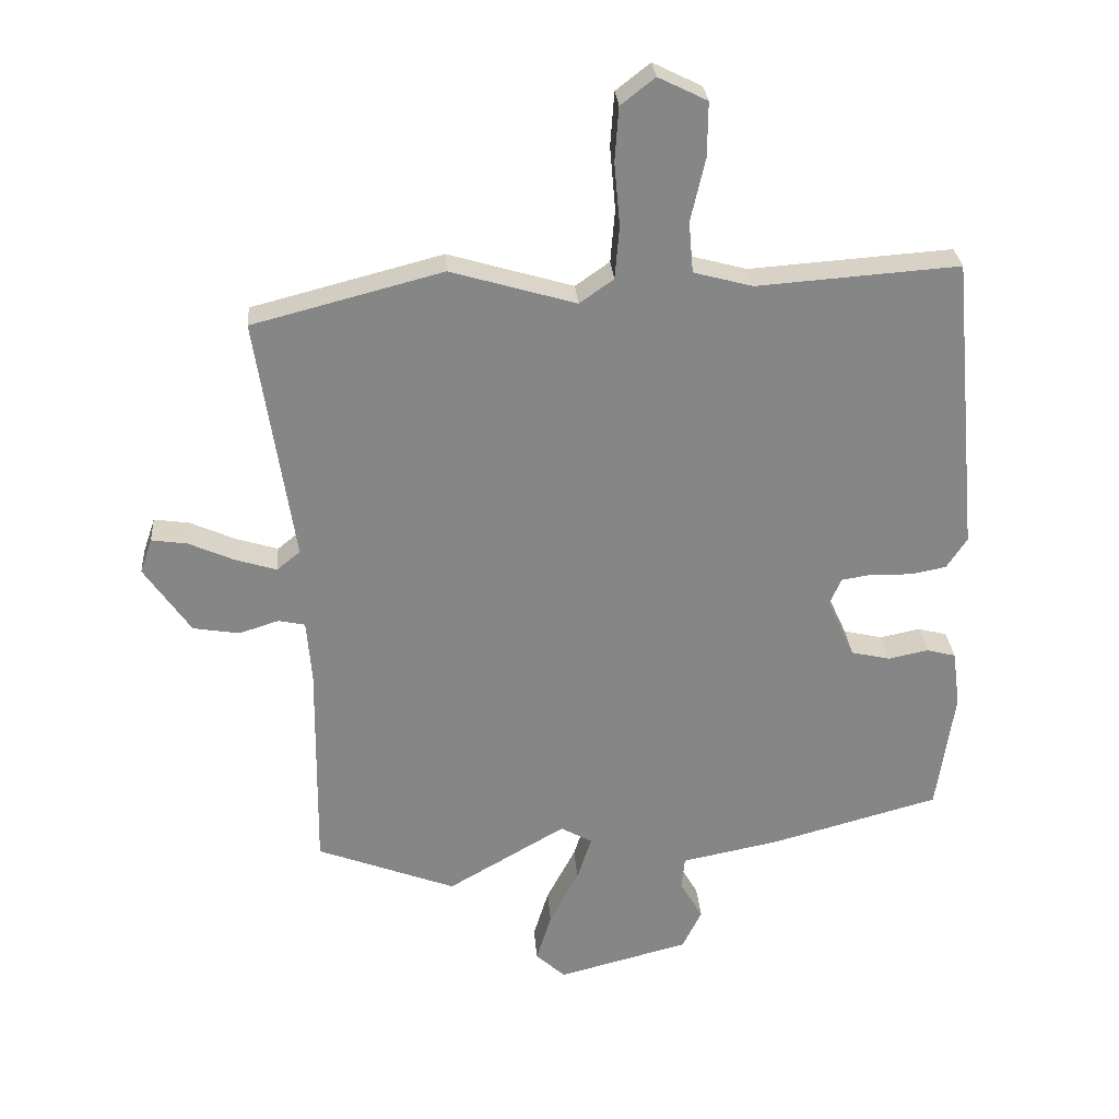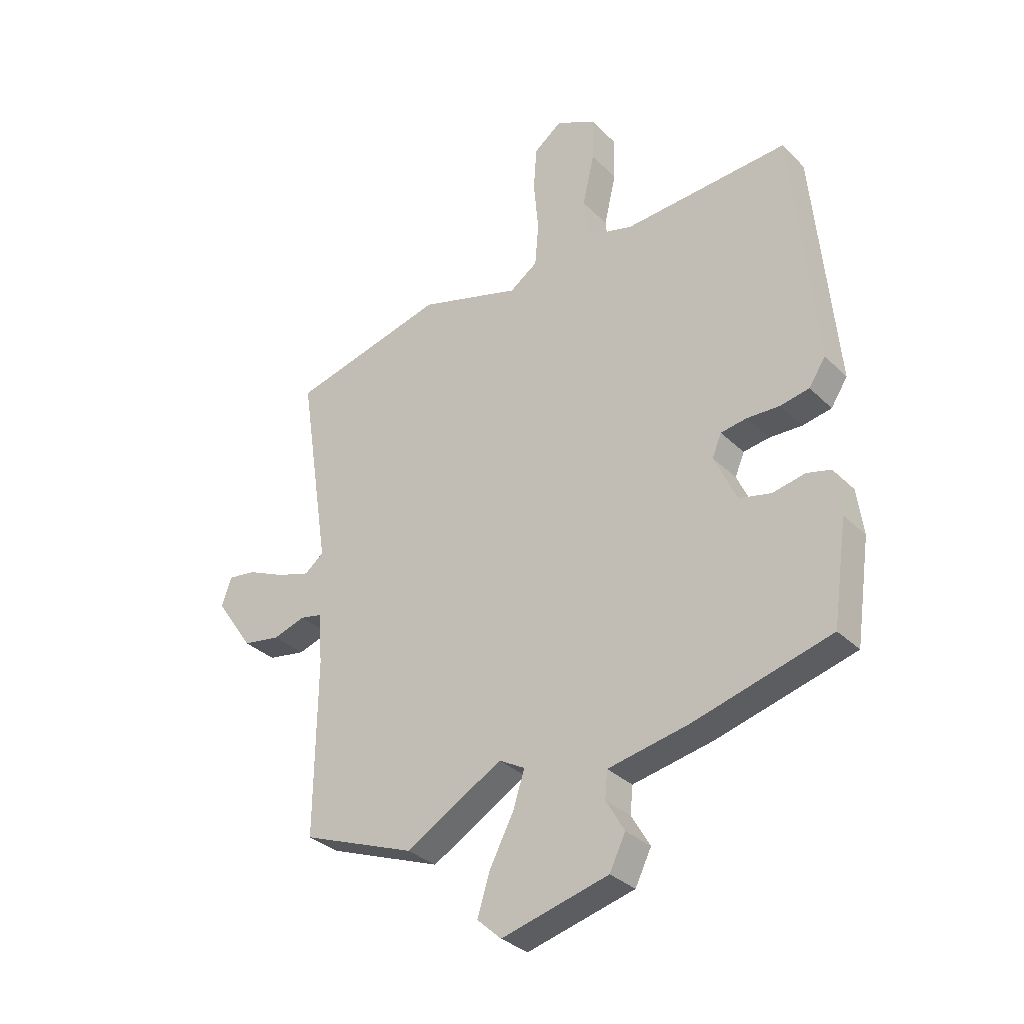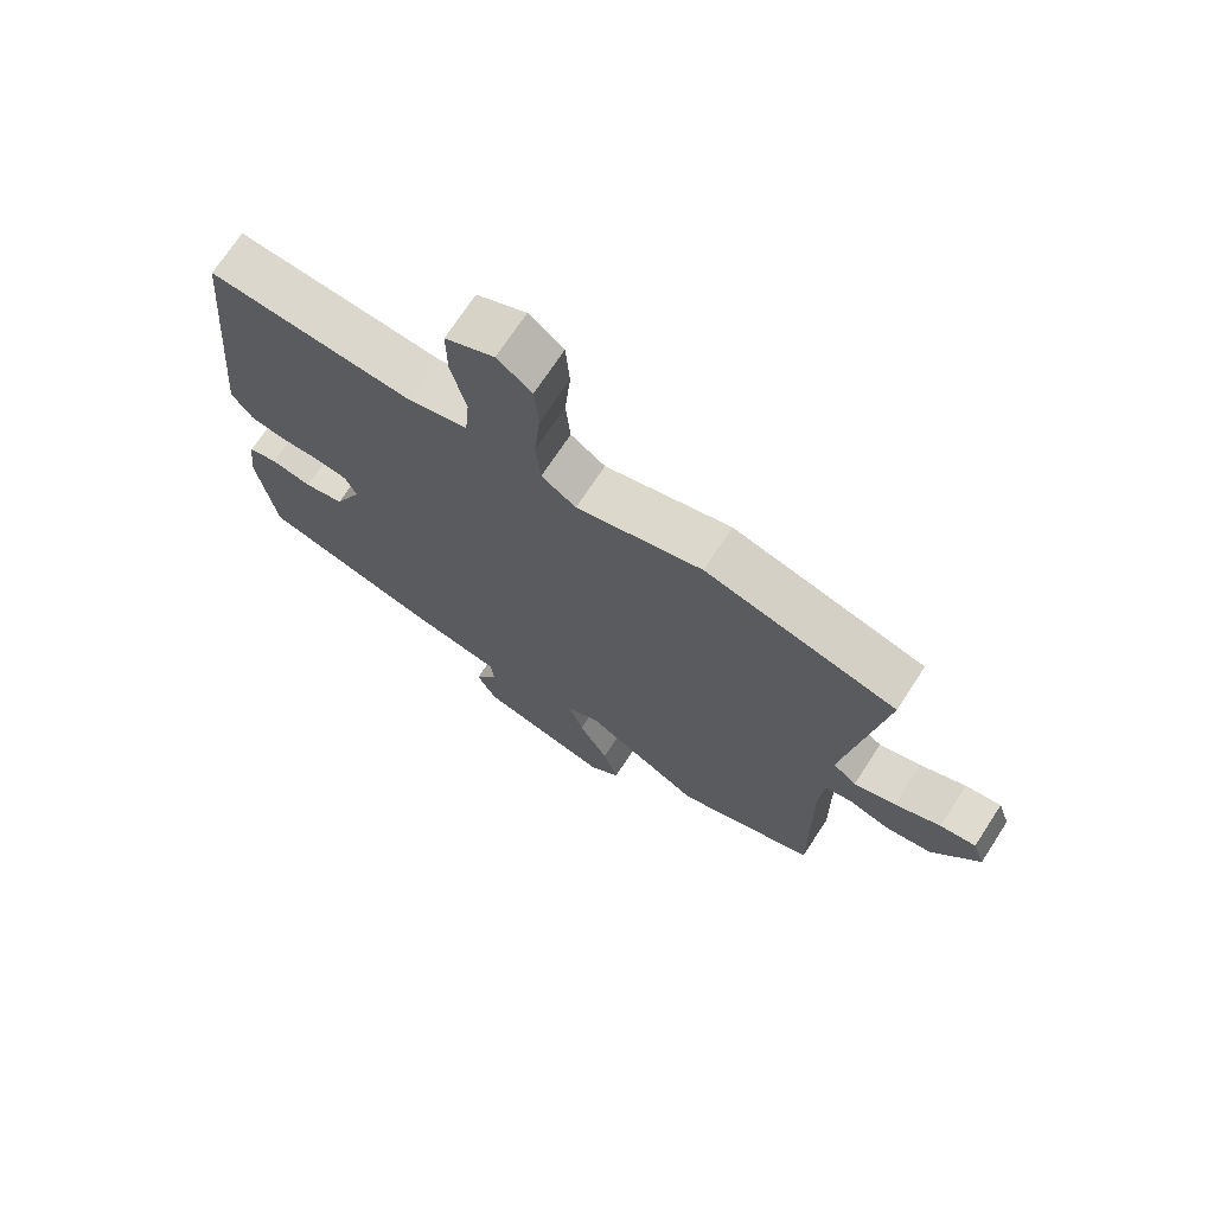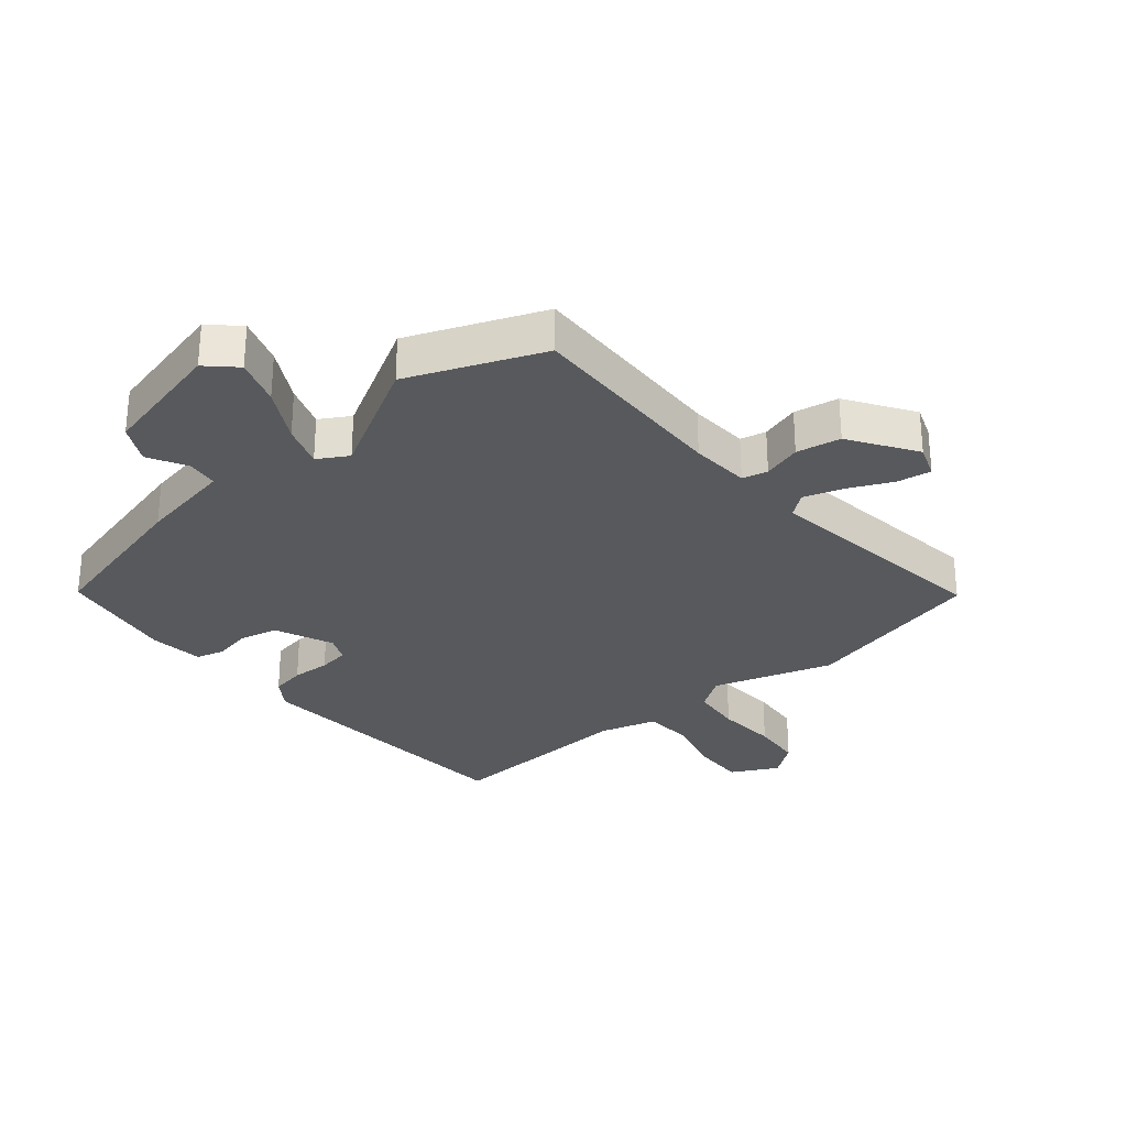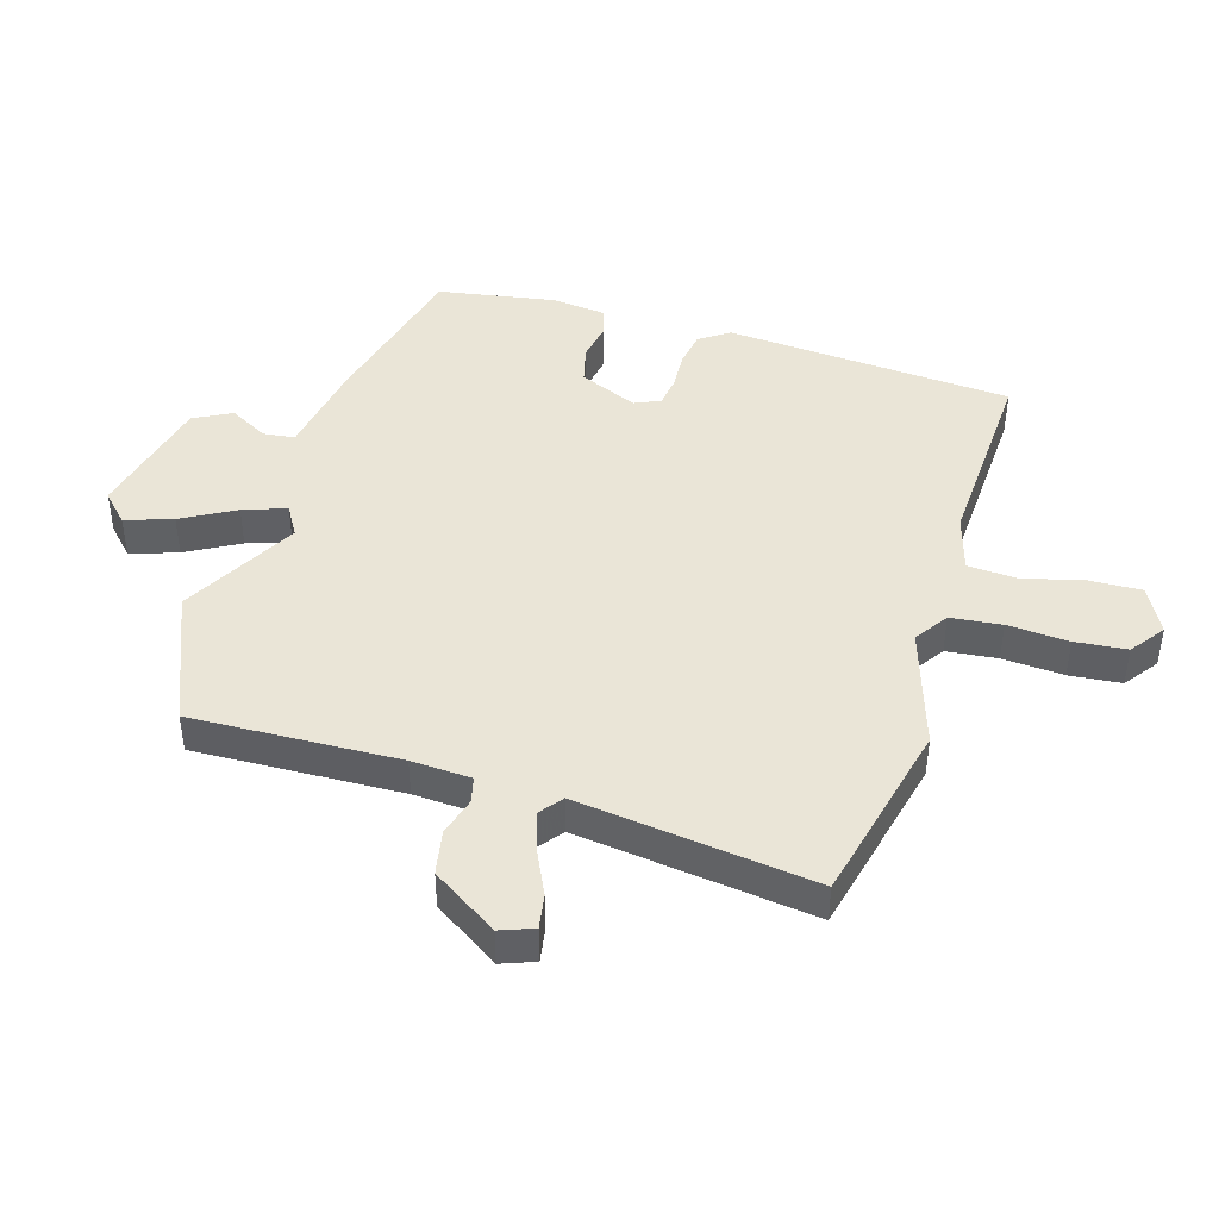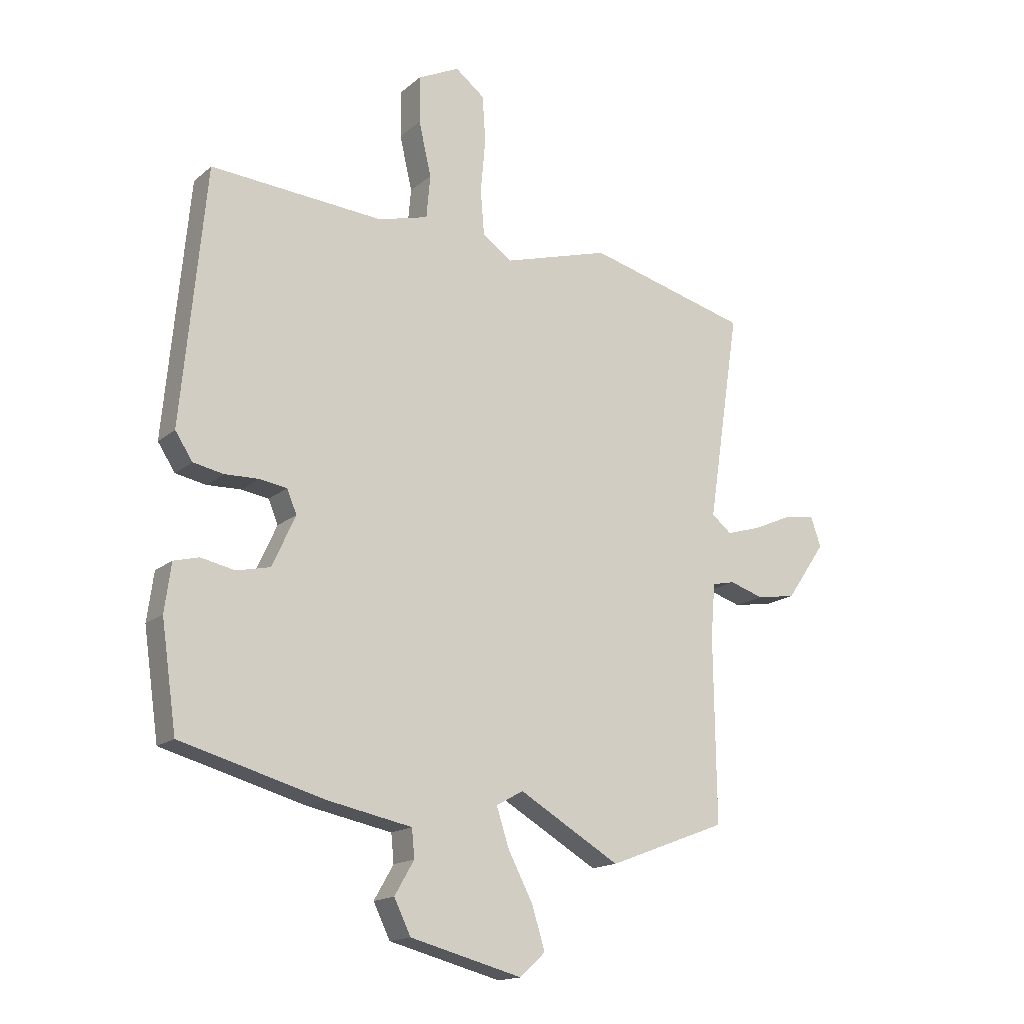
<metadata>
{"format":"obj","ext":"obj","renderer":"f3d","projection":"perspective","resolution":1024,"background":"white","views":[{"elev":28.4,"azim":-4.3,"up":"+Z"},{"elev":-32.4,"azim":36.9,"up":"+Z"},{"elev":71.4,"azim":-146.8,"up":"+Z"},{"elev":-29.4,"azim":-141.1,"up":"+Y"},{"elev":44.0,"azim":-74.7,"up":"+Y"},{"elev":-16.2,"azim":148.5,"up":"+Z"}]}
</metadata>
<code>
v -0.32 0.07 -0.569
v -0.54 0.07 -0.485
v -0.536 0.07 -0.144
v -0.544 0.07 -0.046
v -0.586 0.07 -0.037
v -0.649 0.07 -0.057
v -0.722 0.07 -0.045
v -0.795 0.07 0.061
v -0.776 0.07 0.116
v -0.72 0.07 0.108
v -0.648 0.07 0.076
v -0.583 0.07 0.056
v -0.546 0.07 0.086
v -0.605 0.07 0.473
v -0.305 0.07 0.551
v -0.108 0.07 0.493
v -0.054 0.07 0.531
v -0.047 0.07 0.615
v -0.056 0.07 0.715
v -0.05 0.07 0.8
v 0.004 0.07 0.842
v 0.081 0.07 0.804
v 0.08 0.07 0.718
v 0.057 0.07 0.618
v 0.064 0.07 0.538
v 0.157 0.07 0.513
v 0.476 0.07 0.536
v 0.52 0.07 0.066
v 0.488 0.07 0.017
v 0.432 0.07 0.006
v 0.369 0.07 0.008
v 0.319 0.07 0
v 0.301 0.07 -0.043
v 0.344 0.07 -0.137
v 0.406 0.07 -0.151
v 0.469 0.07 -0.138
v 0.515 0.07 -0.15
v 0.527 0.07 -0.239
v 0.499 0.07 -0.433
v 0.233 0.07 -0.506
v 0.078 0.07 -0.537
v 0.073 0.07 -0.589
v 0.109 0.07 -0.651
v 0.078 0.07 -0.714
v -0.129 0.07 -0.768
v -0.176 0.07 -0.725
v -0.152 0.07 -0.647
v -0.106 0.07 -0.559
v -0.083 0.07 -0.488
v -0.133 0.07 -0.46
v -0.32 0 -0.569
v -0.54 0 -0.485
v -0.536 0 -0.144
v -0.544 0 -0.046
v -0.586 0 -0.037
v -0.649 0 -0.057
v -0.722 0 -0.045
v -0.795 0 0.061
v -0.776 0 0.116
v -0.72 0 0.108
v -0.648 0 0.076
v -0.583 0 0.056
v -0.546 0 0.086
v -0.605 0 0.473
v -0.305 0 0.551
v -0.108 0 0.493
v -0.054 0 0.531
v -0.047 0 0.615
v -0.056 0 0.715
v -0.05 0 0.8
v 0.004 0 0.842
v 0.081 0 0.804
v 0.08 0 0.718
v 0.057 0 0.618
v 0.064 0 0.538
v 0.157 0 0.513
v 0.476 0 0.536
v 0.52 0 0.066
v 0.488 0 0.017
v 0.432 0 0.006
v 0.369 0 0.008
v 0.319 0 0
v 0.301 0 -0.043
v 0.344 0 -0.137
v 0.406 0 -0.151
v 0.469 0 -0.138
v 0.515 0 -0.15
v 0.527 0 -0.239
v 0.499 0 -0.433
v 0.233 0 -0.506
v 0.078 0 -0.537
v 0.073 0 -0.589
v 0.109 0 -0.651
v 0.078 0 -0.714
v -0.129 0 -0.768
v -0.176 0 -0.725
v -0.152 0 -0.647
v -0.106 0 -0.559
v -0.083 0 -0.488
v -0.133 0 -0.46
f 45 46 47 48
f 45 48 49
f 42 43 44 45
f 41 42 45 49
f 40 41 49 50
f 38 39 40 50
f 35 36 37 38
f 34 35 38 50
f 28 29 30 31
f 26 27 28 31
f 25 26 31 32
f 21 22 23 24
f 21 24 25
f 18 19 20 21
f 17 18 21 25
f 16 17 25 32
f 13 14 15 16
f 8 9 10 11
f 8 11 12
f 5 6 7 8
f 4 5 8 12
f 50 1 2 3
f 33 34 50 3
f 13 16 32 33
f 4 12 13 33
f 3 4 33
f 98 97 96 95
f 99 98 95
f 95 94 93 92
f 99 95 92 91
f 100 99 91 90
f 100 90 89 88
f 88 87 86 85
f 100 88 85 84
f 81 80 79 78
f 81 78 77 76
f 82 81 76 75
f 74 73 72 71
f 75 74 71
f 71 70 69 68
f 75 71 68 67
f 82 75 67 66
f 66 65 64 63
f 61 60 59 58
f 62 61 58
f 58 57 56 55
f 62 58 55 54
f 53 52 51 100
f 53 100 84 83
f 83 82 66 63
f 83 63 62 54
f 83 54 53
f 1 51 52 2
f 2 52 53 3
f 3 53 54 4
f 4 54 55 5
f 5 55 56 6
f 6 56 57 7
f 7 57 58 8
f 8 58 59 9
f 9 59 60 10
f 10 60 61 11
f 11 61 62 12
f 12 62 63 13
f 13 63 64 14
f 14 64 65 15
f 15 65 66 16
f 16 66 67 17
f 17 67 68 18
f 18 68 69 19
f 19 69 70 20
f 20 70 71 21
f 21 71 72 22
f 22 72 73 23
f 23 73 74 24
f 24 74 75 25
f 25 75 76 26
f 26 76 77 27
f 27 77 78 28
f 28 78 79 29
f 29 79 80 30
f 30 80 81 31
f 31 81 82 32
f 32 82 83 33
f 33 83 84 34
f 34 84 85 35
f 35 85 86 36
f 36 86 87 37
f 37 87 88 38
f 38 88 89 39
f 39 89 90 40
f 40 90 91 41
f 41 91 92 42
f 42 92 93 43
f 43 93 94 44
f 44 94 95 45
f 45 95 96 46
f 46 96 97 47
f 47 97 98 48
f 48 98 99 49
f 49 99 100 50
f 50 100 51 1

</code>
